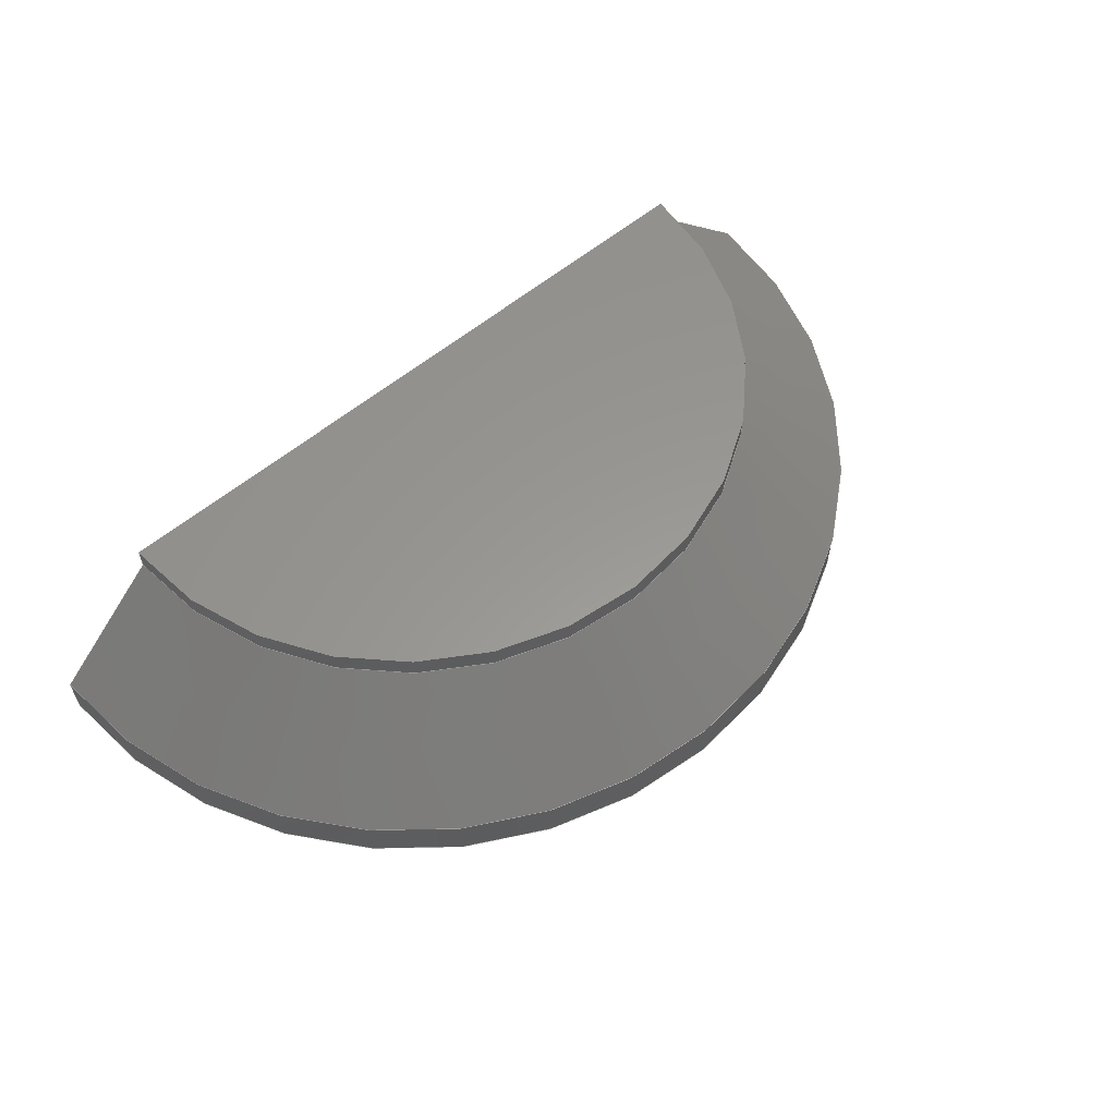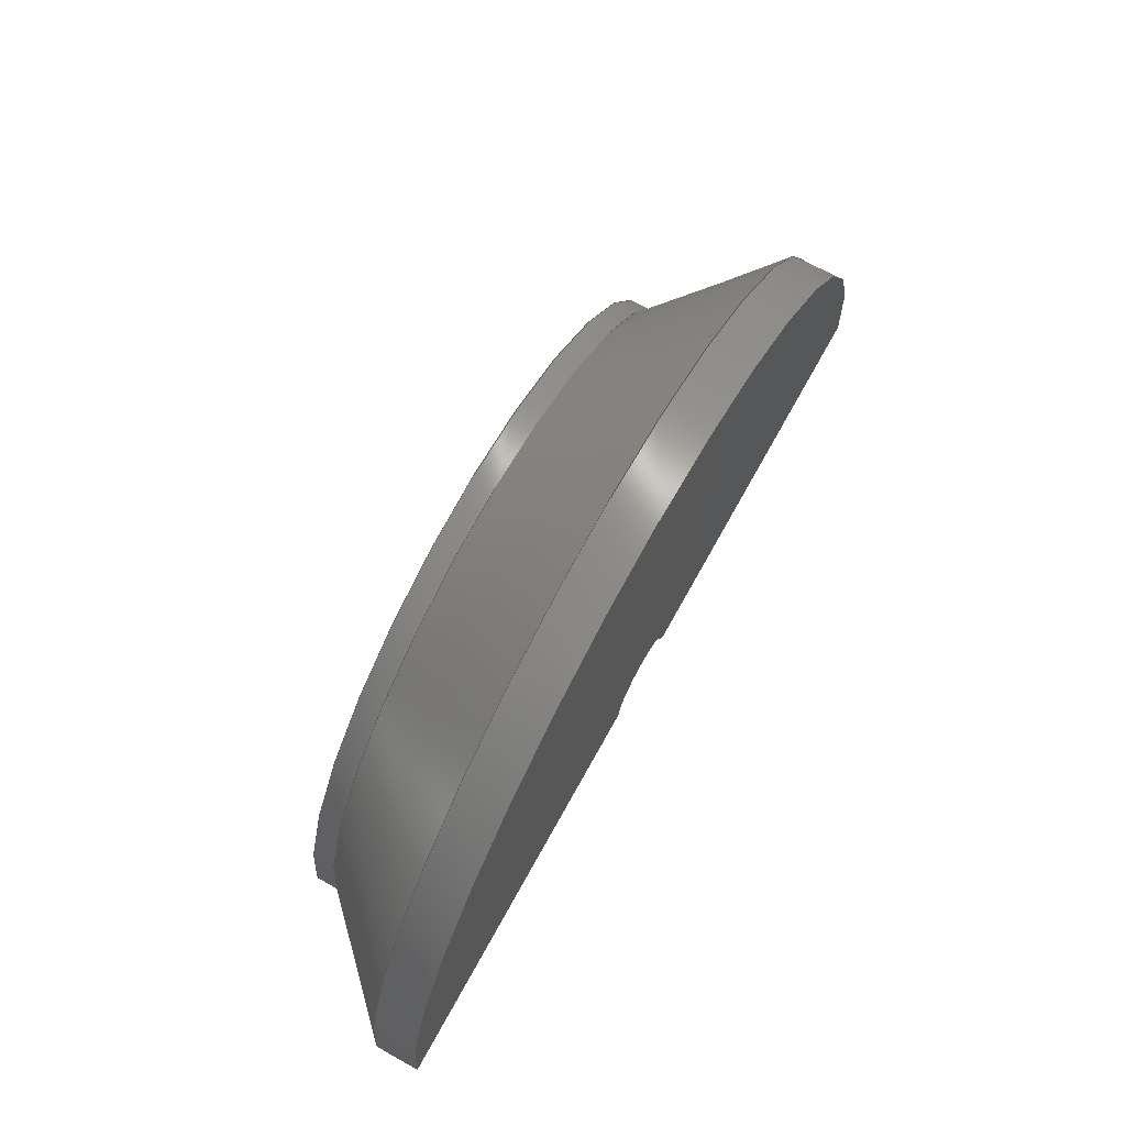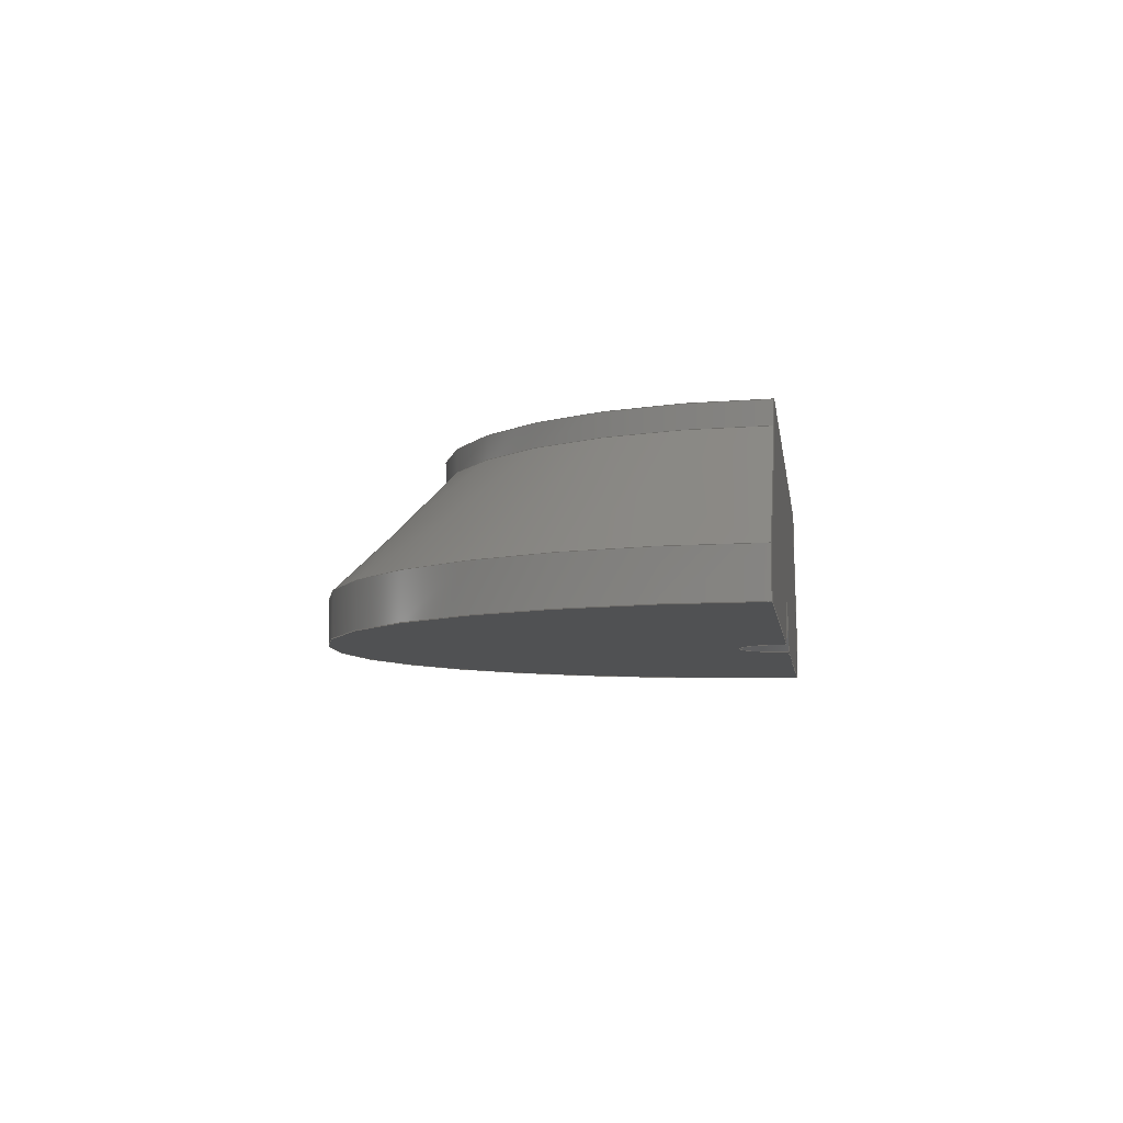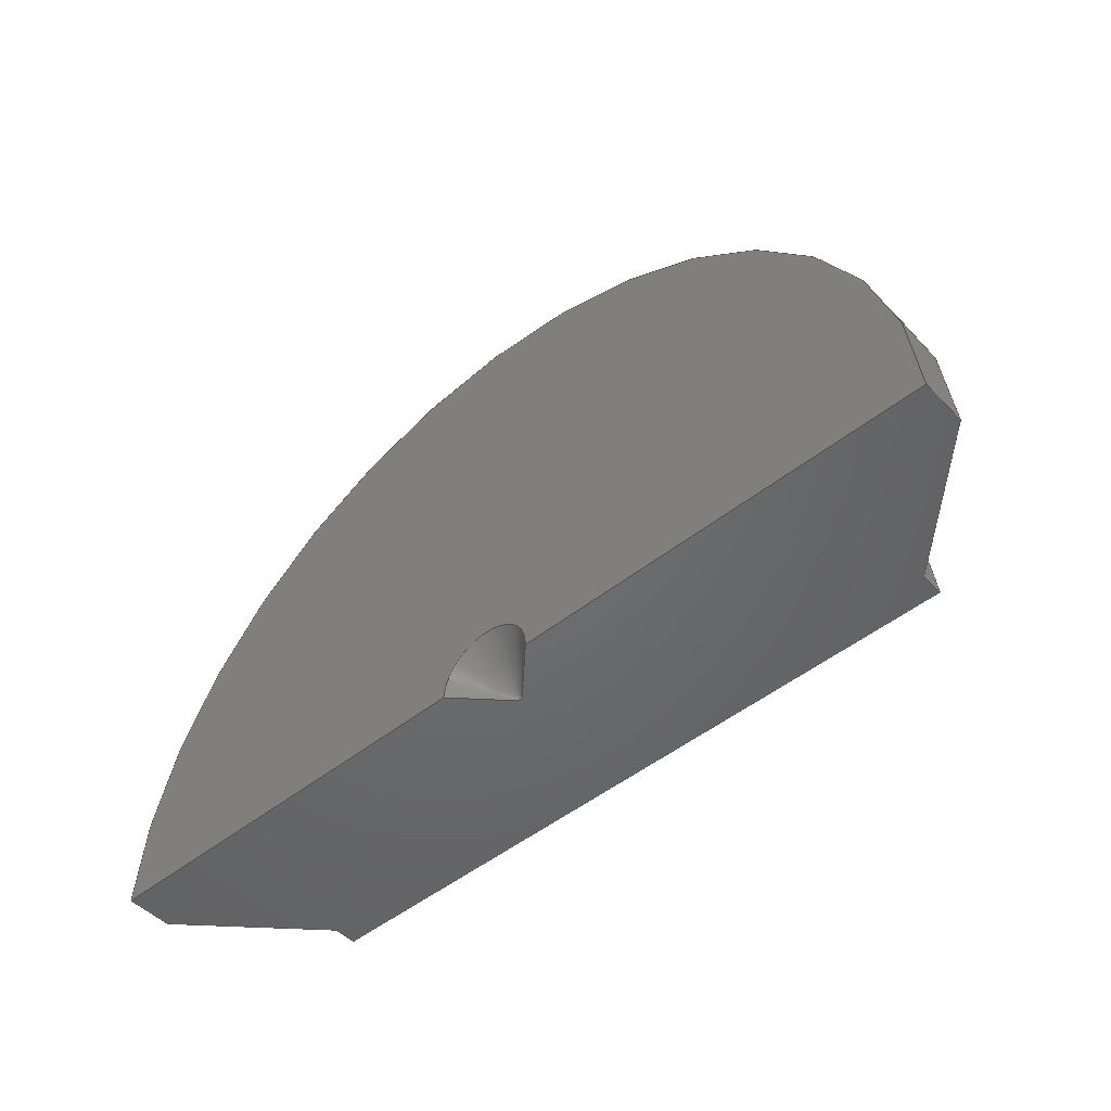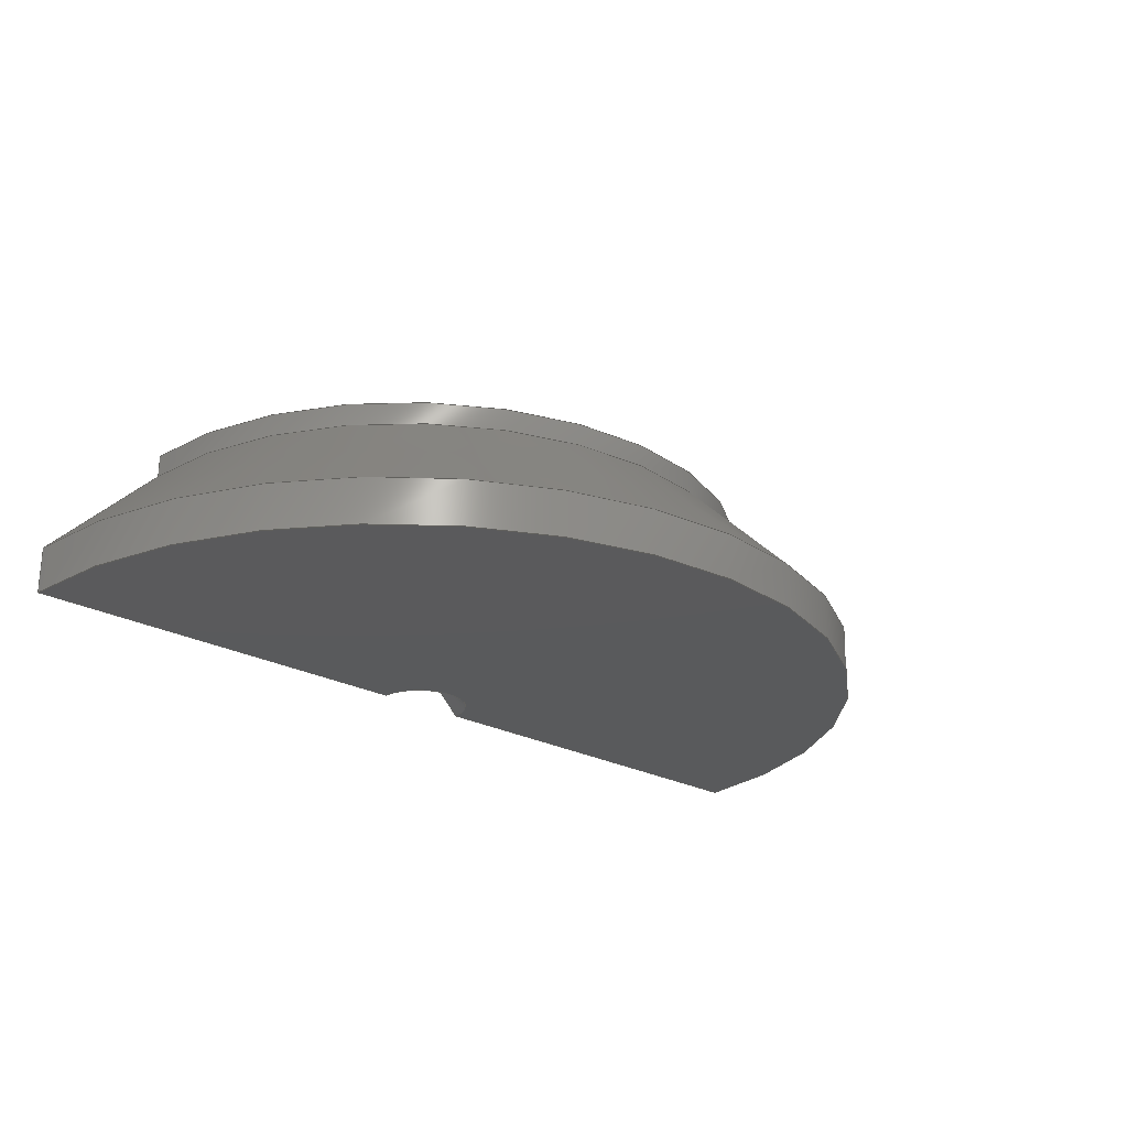
<metadata>
{"format":"step","ext":"step","renderer":"f3d","projection":"perspective","resolution":1024,"background":"white","views":[{"elev":59.1,"azim":139.5,"up":"+Z"},{"elev":70.7,"azim":119.1,"up":"+Y"},{"elev":-7.1,"azim":-82.0,"up":"+Z"},{"elev":-48.9,"azim":-138.4,"up":"+Y"},{"elev":-24.2,"azim":137.7,"up":"+Z"}]}
</metadata>
<code>
ISO-10303-21;
DATA;
#1=(NAMED_UNIT(*)PLANE_ANGLE_UNIT()SI_UNIT($,.RADIAN.));
#2=PLANE_ANGLE_MEASURE_WITH_UNIT(PLANE_ANGLE_MEASURE(0.01745),#1);
#3=(CONVERSION_BASED_UNIT('DEGREE',#2)NAMED_UNIT(#4)PLANE_ANGLE_UNIT());
#4=DIMENSIONAL_EXPONENTS(0,0,0,0,0,0,0);
#5=(NAMED_UNIT(*)SI_UNIT($,.STERADIAN.)SOLID_ANGLE_UNIT());
#6=(LENGTH_UNIT()NAMED_UNIT(*)SI_UNIT(.MILLI.,.METRE.));
#7=UNCERTAINTY_MEASURE_WITH_UNIT(LENGTH_MEASURE(1e-05),#6,'DISTANCE_ACCURACY_VALUE','Maximum Tolerance applied to model');
#8=(GEOMETRIC_REPRESENTATION_CONTEXT(3)GLOBAL_UNCERTAINTY_ASSIGNED_CONTEXT((#7))GLOBAL_UNIT_ASSIGNED_CONTEXT((#6,#3,#5))REPRESENTATION_CONTEXT('','Half Round'));
#9=CARTESIAN_POINT('',(0,0,0));
#10=DIRECTION('',(0,0,1));
#11=DIRECTION('',(1,0,0));
#12=AXIS2_PLACEMENT_3D('TS3D_PRODUCT_CSYS',#9,#10,#11);
#13=CARTESIAN_POINT('',(5,62.5,0));
#14=DIRECTION('',(0,0,1));
#15=DIRECTION('',(1,0,0));
#16=AXIS2_PLACEMENT_3D('',#13,#14,#15);
#17=PLANE('',#16);
#18=CARTESIAN_POINT('',(-1.05,62.5,0));
#19=VERTEX_POINT('',#18);
#20=CARTESIAN_POINT('',(1.05,62.5,0));
#21=VERTEX_POINT('',#20);
#22=CARTESIAN_POINT('',(0,62.5,0));
#23=DIRECTION('',(0,0,-1));
#24=DIRECTION('',(-1,0,0));
#25=AXIS2_PLACEMENT_3D('',#22,#23,#24);
#26=CIRCLE('',#25,1.05);
#27=EDGE_CURVE('',#19,#21,#26,.T.);
#28=ORIENTED_EDGE('',*,*,#27,.F.);
#29=CARTESIAN_POINT('',(-10,62.5,0));
#30=VERTEX_POINT('',#29);
#31=CARTESIAN_POINT('',(-1.05,62.5,0));
#32=DIRECTION('',(-1,0,0));
#33=VECTOR('',#32,8.95);
#34=LINE('',#31,#33);
#35=EDGE_CURVE('',#19,#30,#34,.T.);
#36=ORIENTED_EDGE('',*,*,#35,.T.);
#37=CARTESIAN_POINT('',(10,62.5,0));
#38=VERTEX_POINT('',#37);
#39=CARTESIAN_POINT('',(0,62.5,0));
#40=DIRECTION('',(0,0,1));
#41=DIRECTION('',(1,0,-0));
#42=AXIS2_PLACEMENT_3D('',#39,#40,#41);
#43=CIRCLE('',#42,10);
#44=EDGE_CURVE('',#38,#30,#43,.T.);
#45=ORIENTED_EDGE('',*,*,#44,.F.);
#46=CARTESIAN_POINT('',(10,62.5,0));
#47=DIRECTION('',(-1,0,0));
#48=VECTOR('',#47,8.95);
#49=LINE('',#46,#48);
#50=EDGE_CURVE('',#38,#21,#49,.T.);
#51=ORIENTED_EDGE('',*,*,#50,.T.);
#52=EDGE_LOOP('',(#28,#36,#45,#51));
#53=FACE_BOUND('',#52,.T.);
#54=ADVANCED_FACE('',(#53),#17,.F.);
#55=CARTESIAN_POINT('',(3.75,62.5,4));
#56=DIRECTION('',(0,0,-1));
#57=DIRECTION('',(-1,0,0));
#58=AXIS2_PLACEMENT_3D('',#55,#56,#57);
#59=PLANE('',#58);
#60=CARTESIAN_POINT('',(7.5,62.5,4));
#61=VERTEX_POINT('',#60);
#62=CARTESIAN_POINT('',(-7.5,62.5,4));
#63=VERTEX_POINT('',#62);
#64=CARTESIAN_POINT('',(0,62.5,4));
#65=DIRECTION('',(0,0,1));
#66=DIRECTION('',(1,0,-0));
#67=AXIS2_PLACEMENT_3D('',#64,#65,#66);
#68=CIRCLE('',#67,7.5);
#69=EDGE_CURVE('',#61,#63,#68,.T.);
#70=ORIENTED_EDGE('',*,*,#69,.T.);
#71=CARTESIAN_POINT('',(-7.5,62.5,4));
#72=DIRECTION('',(1,0,-0));
#73=VECTOR('',#72,15);
#74=LINE('',#71,#73);
#75=EDGE_CURVE('',#63,#61,#74,.T.);
#76=ORIENTED_EDGE('',*,*,#75,.T.);
#77=EDGE_LOOP('',(#70,#76));
#78=FACE_BOUND('',#77,.T.);
#79=ADVANCED_FACE('',(#78),#59,.F.);
#80=CARTESIAN_POINT('',(0,62.5,0));
#81=DIRECTION('',(0,0,1));
#82=DIRECTION('',(1,0,-0));
#83=AXIS2_PLACEMENT_3D('',#80,#81,#82);
#84=CYLINDRICAL_SURFACE('',#83,7.5);
#85=CARTESIAN_POINT('',(7.5,62.5,3.5));
#86=VERTEX_POINT('',#85);
#87=CARTESIAN_POINT('',(-7.5,62.5,3.5));
#88=VERTEX_POINT('',#87);
#89=CARTESIAN_POINT('',(0,62.5,3.5));
#90=DIRECTION('',(0,0,1));
#91=DIRECTION('',(1,0,-0));
#92=AXIS2_PLACEMENT_3D('',#89,#90,#91);
#93=CIRCLE('',#92,7.5);
#94=EDGE_CURVE('',#86,#88,#93,.T.);
#95=ORIENTED_EDGE('',*,*,#94,.T.);
#96=CARTESIAN_POINT('',(-7.5,62.5,3.5));
#97=DIRECTION('',(0,0,1));
#98=VECTOR('',#97,0.5);
#99=LINE('',#96,#98);
#100=EDGE_CURVE('',#88,#63,#99,.T.);
#101=ORIENTED_EDGE('',*,*,#100,.T.);
#102=ORIENTED_EDGE('',*,*,#69,.F.);
#103=CARTESIAN_POINT('',(7.5,62.5,4));
#104=DIRECTION('',(-0,-0,-1));
#105=VECTOR('',#104,0.5);
#106=LINE('',#103,#105);
#107=EDGE_CURVE('',#61,#86,#106,.T.);
#108=ORIENTED_EDGE('',*,*,#107,.T.);
#109=EDGE_LOOP('',(#95,#101,#102,#108));
#110=FACE_BOUND('',#109,.T.);
#111=ADVANCED_FACE('',(#110),#84,.T.);
#112=CARTESIAN_POINT('',(0,62.5,1));
#113=DIRECTION('',(0,0,-1));
#114=DIRECTION('',(-1,0,0));
#115=AXIS2_PLACEMENT_3D('',#112,#113,#114);
#116=CONICAL_SURFACE('',#115,10,45);
#117=ORIENTED_EDGE('',*,*,#94,.F.);
#118=CARTESIAN_POINT('',(10,62.5,1));
#119=VERTEX_POINT('',#118);
#120=CARTESIAN_POINT('',(7.5,62.5,3.5));
#121=DIRECTION('',(0.7071,0,-0.7071));
#122=VECTOR('',#121,3.536);
#123=LINE('',#120,#122);
#124=EDGE_CURVE('',#86,#119,#123,.T.);
#125=ORIENTED_EDGE('',*,*,#124,.T.);
#126=CARTESIAN_POINT('',(-10,62.5,1));
#127=VERTEX_POINT('',#126);
#128=CARTESIAN_POINT('',(0,62.5,1));
#129=DIRECTION('',(0,0,1));
#130=DIRECTION('',(1,0,-0));
#131=AXIS2_PLACEMENT_3D('',#128,#129,#130);
#132=CIRCLE('',#131,10);
#133=EDGE_CURVE('',#119,#127,#132,.T.);
#134=ORIENTED_EDGE('',*,*,#133,.T.);
#135=CARTESIAN_POINT('',(-10,62.5,1));
#136=DIRECTION('',(0.7071,0,0.7071));
#137=VECTOR('',#136,3.536);
#138=LINE('',#135,#137);
#139=EDGE_CURVE('',#127,#88,#138,.T.);
#140=ORIENTED_EDGE('',*,*,#139,.T.);
#141=EDGE_LOOP('',(#117,#125,#134,#140));
#142=FACE_BOUND('',#141,.T.);
#143=ADVANCED_FACE('',(#142),#116,.T.);
#144=CARTESIAN_POINT('',(0,62.5,0));
#145=DIRECTION('',(0,0,1));
#146=DIRECTION('',(1,0,-0));
#147=AXIS2_PLACEMENT_3D('',#144,#145,#146);
#148=CYLINDRICAL_SURFACE('',#147,10);
#149=ORIENTED_EDGE('',*,*,#44,.T.);
#150=CARTESIAN_POINT('',(-10,62.5,0));
#151=DIRECTION('',(0,0,1));
#152=VECTOR('',#151,1);
#153=LINE('',#150,#152);
#154=EDGE_CURVE('',#30,#127,#153,.T.);
#155=ORIENTED_EDGE('',*,*,#154,.T.);
#156=ORIENTED_EDGE('',*,*,#133,.F.);
#157=CARTESIAN_POINT('',(10,62.5,1));
#158=DIRECTION('',(-0,-0,-1));
#159=VECTOR('',#158,1);
#160=LINE('',#157,#159);
#161=EDGE_CURVE('',#119,#38,#160,.T.);
#162=ORIENTED_EDGE('',*,*,#161,.T.);
#163=EDGE_LOOP('',(#149,#155,#156,#162));
#164=FACE_BOUND('',#163,.T.);
#165=ADVANCED_FACE('',(#164),#148,.T.);
#166=CARTESIAN_POINT('',(0,62.5,-8.195));
#167=DIRECTION('',(0,1,0));
#168=DIRECTION('',(0,0,1));
#169=AXIS2_PLACEMENT_3D('',#166,#167,#168);
#170=PLANE('',#169);
#171=CARTESIAN_POINT('',(0.05,62.5,1));
#172=VERTEX_POINT('',#171);
#173=CARTESIAN_POINT('',(-0.05,62.5,1));
#174=VERTEX_POINT('',#173);
#175=CARTESIAN_POINT('',(0.05,62.5,1));
#176=DIRECTION('',(-1,0,0));
#177=VECTOR('',#176,0.1);
#178=LINE('',#175,#177);
#179=EDGE_CURVE('',#172,#174,#178,.T.);
#180=ORIENTED_EDGE('',*,*,#179,.F.);
#181=CARTESIAN_POINT('',(0.05,62.5,1));
#182=DIRECTION('',(0.7071,0,-0.7071));
#183=VECTOR('',#182,1.414);
#184=LINE('',#181,#183);
#185=EDGE_CURVE('',#172,#21,#184,.T.);
#186=ORIENTED_EDGE('',*,*,#185,.T.);
#187=ORIENTED_EDGE('',*,*,#50,.F.);
#188=ORIENTED_EDGE('',*,*,#161,.F.);
#189=ORIENTED_EDGE('',*,*,#124,.F.);
#190=ORIENTED_EDGE('',*,*,#107,.F.);
#191=ORIENTED_EDGE('',*,*,#75,.F.);
#192=ORIENTED_EDGE('',*,*,#100,.F.);
#193=ORIENTED_EDGE('',*,*,#139,.F.);
#194=ORIENTED_EDGE('',*,*,#154,.F.);
#195=ORIENTED_EDGE('',*,*,#35,.F.);
#196=CARTESIAN_POINT('',(-1.05,62.5,0));
#197=DIRECTION('',(0.7071,0,0.7071));
#198=VECTOR('',#197,1.414);
#199=LINE('',#196,#198);
#200=EDGE_CURVE('',#19,#174,#199,.T.);
#201=ORIENTED_EDGE('',*,*,#200,.T.);
#202=EDGE_LOOP('',(#180,#186,#187,#188,#189,#190,#191,#192,#193,#194,#195,#201));
#203=FACE_BOUND('',#202,.T.);
#204=ADVANCED_FACE('',(#203),#170,.F.);
#205=CARTESIAN_POINT('',(0,0,1));
#206=DIRECTION('',(0,0,-1));
#207=DIRECTION('',(-1,0,0));
#208=AXIS2_PLACEMENT_3D('',#205,#206,#207);
#209=PLANE('',#208);
#210=ORIENTED_EDGE('',*,*,#179,.T.);
#211=CARTESIAN_POINT('',(0,62.5,1));
#212=DIRECTION('',(0,0,-1));
#213=DIRECTION('',(-1,0,0));
#214=AXIS2_PLACEMENT_3D('',#211,#212,#213);
#215=CIRCLE('',#214,0.05);
#216=EDGE_CURVE('',#174,#172,#215,.T.);
#217=ORIENTED_EDGE('',*,*,#216,.T.);
#218=EDGE_LOOP('',(#210,#217));
#219=FACE_BOUND('',#218,.T.);
#220=ADVANCED_FACE('',(#219),#209,.T.);
#221=CARTESIAN_POINT('',(0,62.5,1));
#222=DIRECTION('',(0,0,-1));
#223=DIRECTION('',(-1,0,0));
#224=AXIS2_PLACEMENT_3D('',#221,#222,#223);
#225=CONICAL_SURFACE('',#224,0.05,45);
#226=ORIENTED_EDGE('',*,*,#200,.F.);
#227=ORIENTED_EDGE('',*,*,#27,.T.);
#228=ORIENTED_EDGE('',*,*,#185,.F.);
#229=ORIENTED_EDGE('',*,*,#216,.F.);
#230=EDGE_LOOP('',(#226,#227,#228,#229));
#231=FACE_BOUND('',#230,.T.);
#232=ADVANCED_FACE('',(#231),#225,.F.);
#233=CLOSED_SHELL('',(#54,#79,#111,#143,#165,#204,#220,#232));
#234=MANIFOLD_SOLID_BREP('Half Round',#233);
#235=COLOUR_RGB('',0.7059,0.698,0.2118);
#236=FILL_AREA_STYLE_COLOUR('',#235);
#237=FILL_AREA_STYLE('',(#236));
#238=SURFACE_STYLE_FILL_AREA(#237);
#239=SURFACE_SIDE_STYLE('',(#238));
#240=SURFACE_STYLE_USAGE(.BOTH.,#239);
#241=PRESENTATION_STYLE_ASSIGNMENT((#240));
#242=STYLED_ITEM('',(#241),#234);
#243=SHAPE_REPRESENTATION('Half Round',(#12),#8);
#244=ADVANCED_BREP_SHAPE_REPRESENTATION('Half Round',(#234),#8);
#245=SHAPE_REPRESENTATION_RELATIONSHIP('','',#243,#244);
#246=CARTESIAN_POINT('',(0,0,0));
#247=DIRECTION('',(0,0,1));
#248=DIRECTION('',(1,0,0));
#249=AXIS2_PLACEMENT_3D('',#246,#247,#248);
#250=MAPPED_ITEM('',#251,#249);
#251=REPRESENTATION_MAP(#249,#243);
#252=APPLICATION_CONTEXT('Managed model based 3d engineering');
#253=APPLICATION_PROTOCOL_DEFINITION('international standard','ap242_managed_model_based_3d_engineering',2013,#252);
#254=PRODUCT_CONTEXT('',#252,'mechanical');
#255=PRODUCT_DEFINITION_CONTEXT('part definition',#252,'design');
#256=PRODUCT('Half Round','Half Round','',(#254));
#257=PRODUCT_RELATED_PRODUCT_CATEGORY('part','',(#256));
#258=PRODUCT_DEFINITION_FORMATION_WITH_SPECIFIED_SOURCE('','',#256,.NOT_KNOWN.);
#259=PRODUCT_DEFINITION('design','',#258,#255);
#260=PRODUCT_DEFINITION_SHAPE('','',#259);
#261=SHAPE_DEFINITION_REPRESENTATION(#260,#243);
#262=DRAUGHTING_MODEL('',(#250),#8);
#263=DESCRIPTIVE_REPRESENTATION_ITEM('KEY','/Users/ddanier/Library/Containers/com.shapr3d.shapr/Data/tmp/DFA3A2F6-5.2e+04-499B-8220-DE44945886C8tmp');
#264=PROPERTY_DEFINITION('KEY','',#259);
#265=REPRESENTATION('',(#263),#8);
#266=PROPERTY_DEFINITION_REPRESENTATION(#264,#265);
#267=GENERAL_PROPERTY('','KEY','');
#268=GENERAL_PROPERTY_ASSOCIATION('','',#267,#264);
#269=MECHANICAL_DESIGN_GEOMETRIC_PRESENTATION_REPRESENTATION('',(#242),#8);
ENDSEC;
END-ISO-10303-21;

</code>
